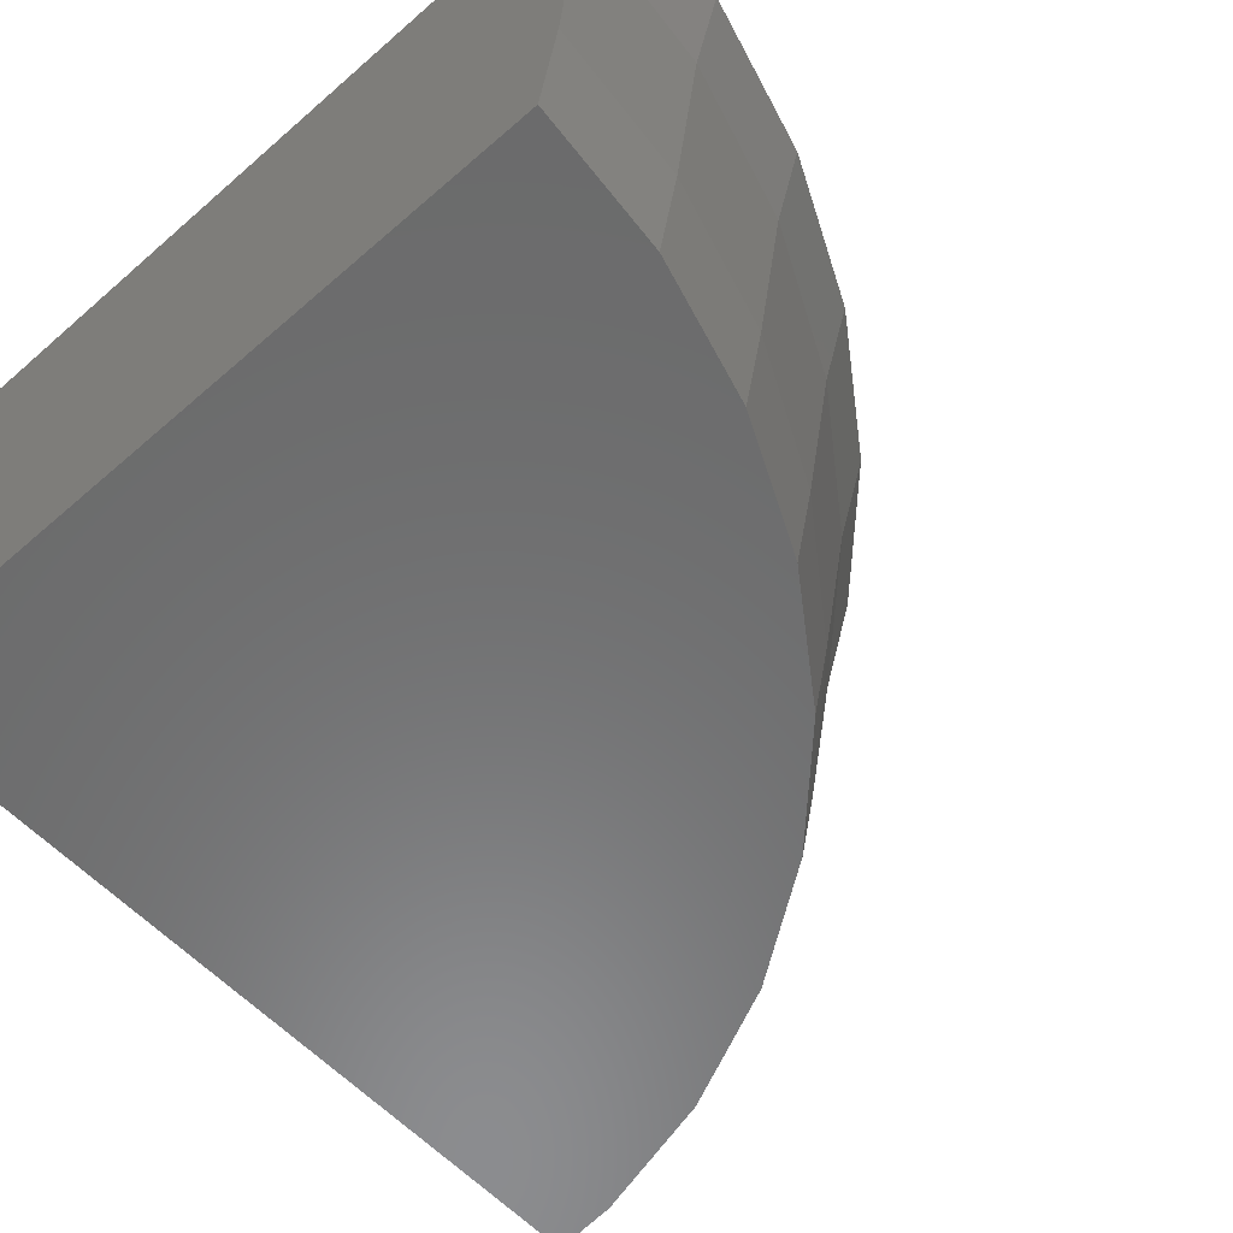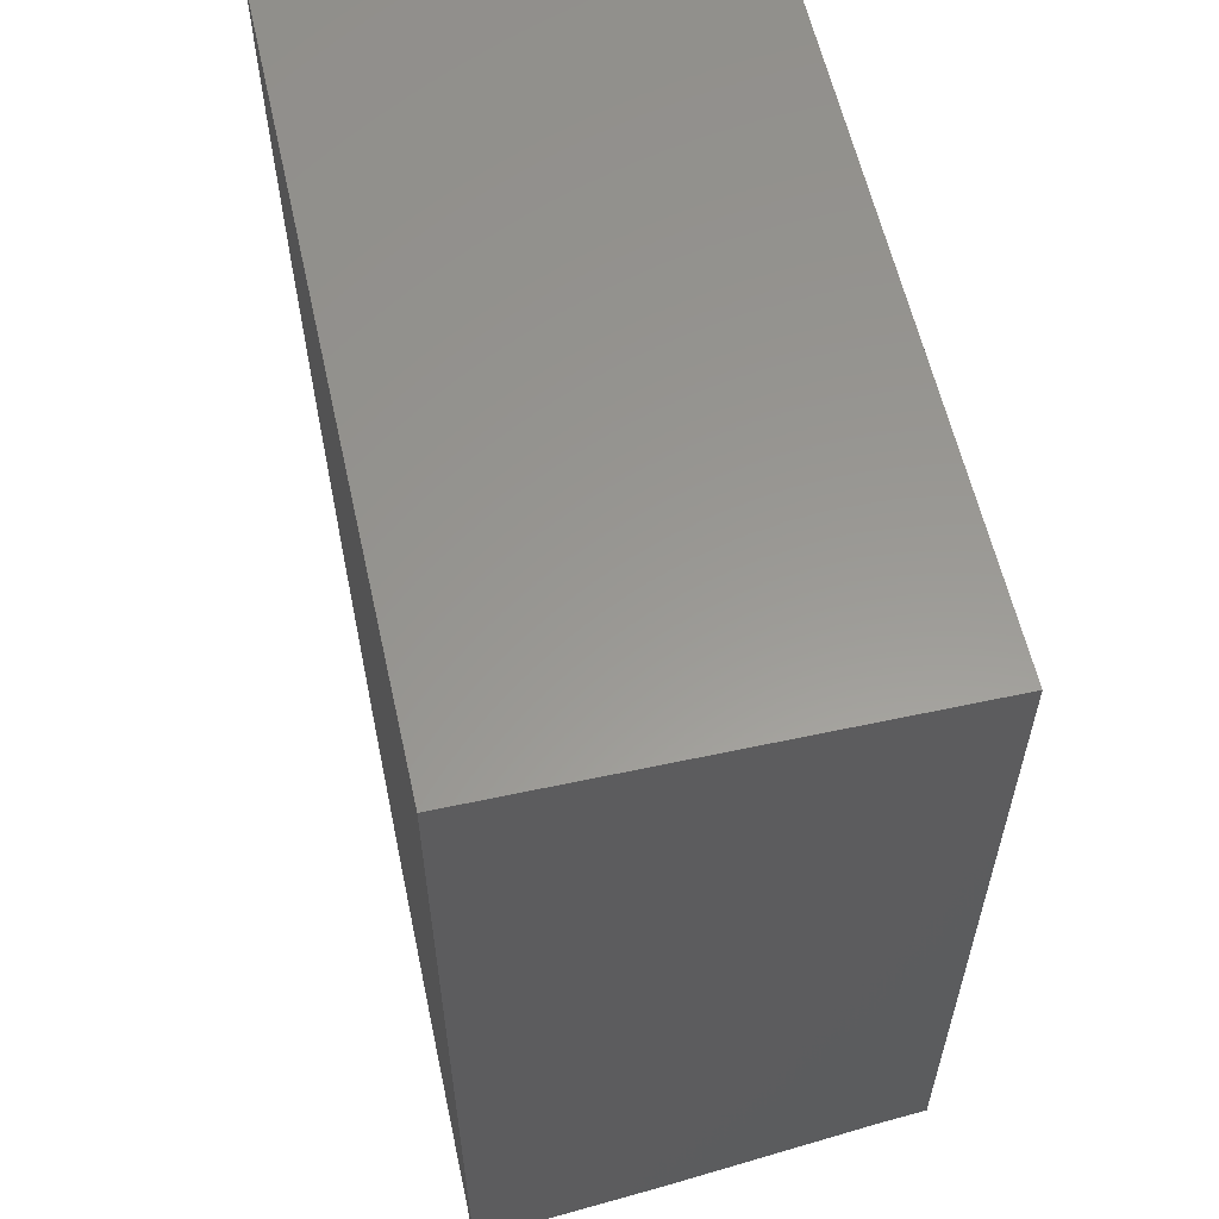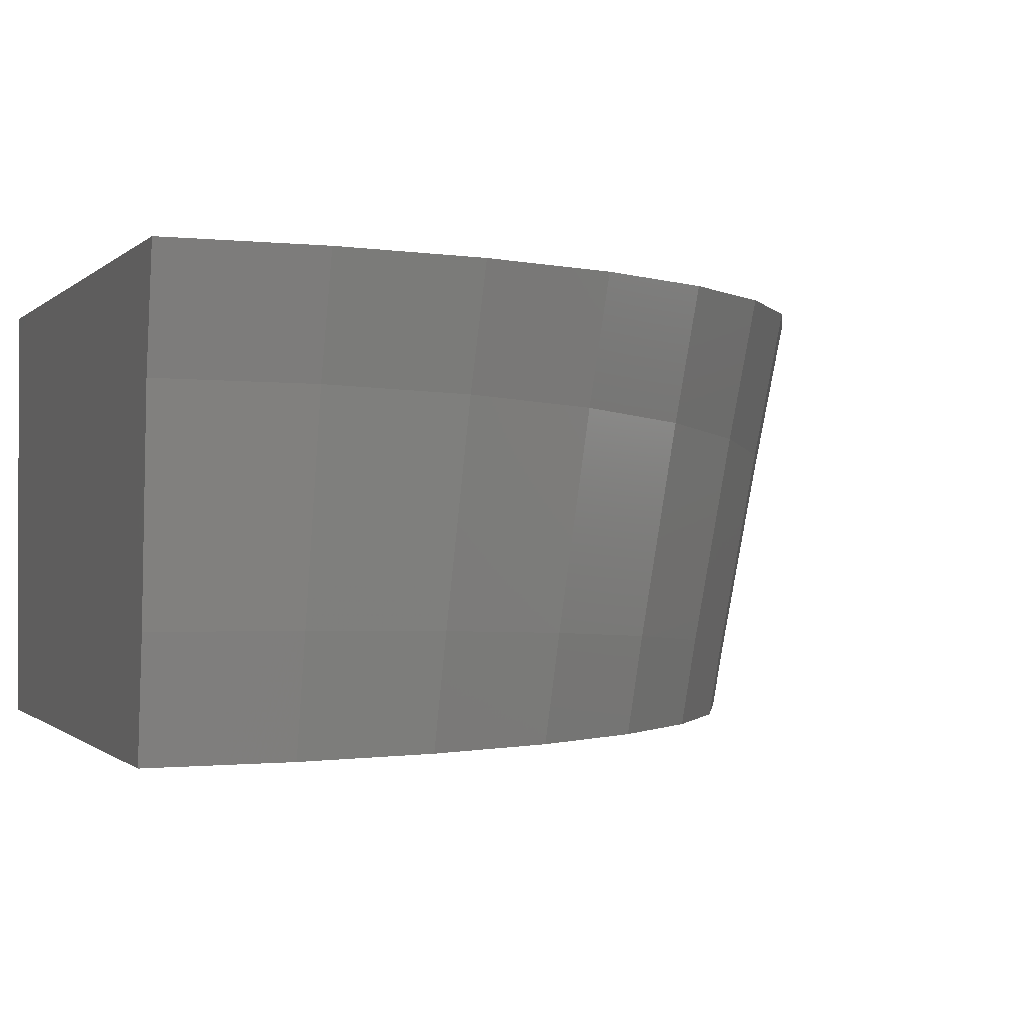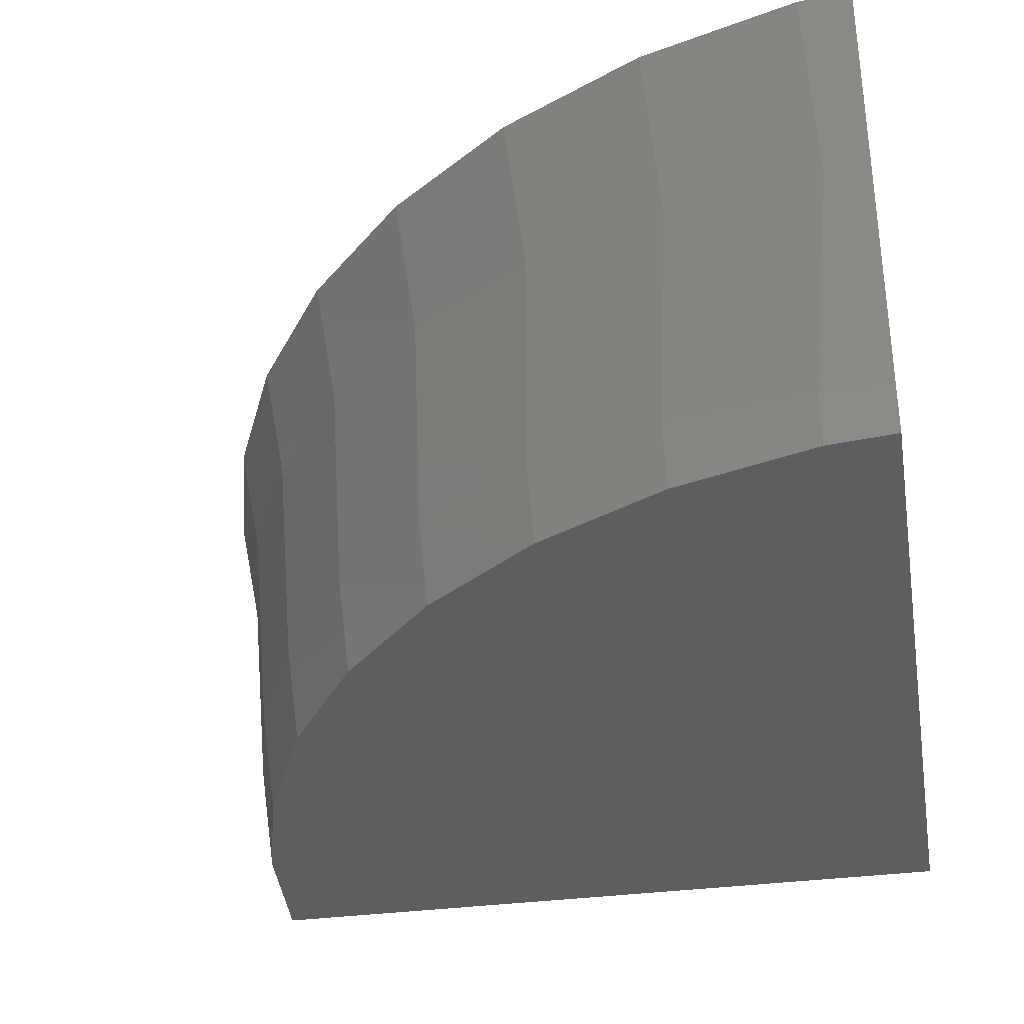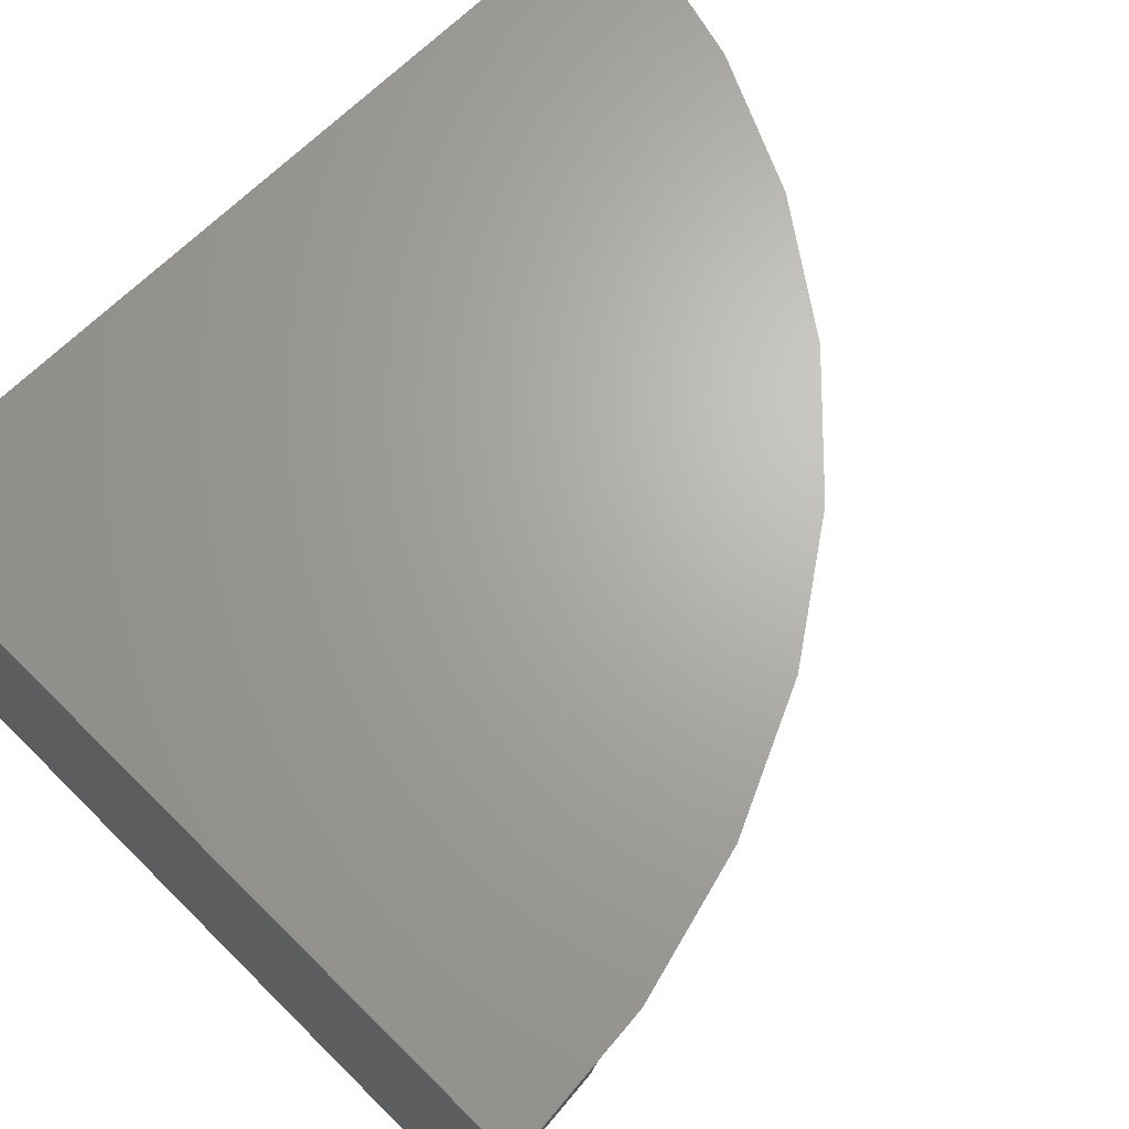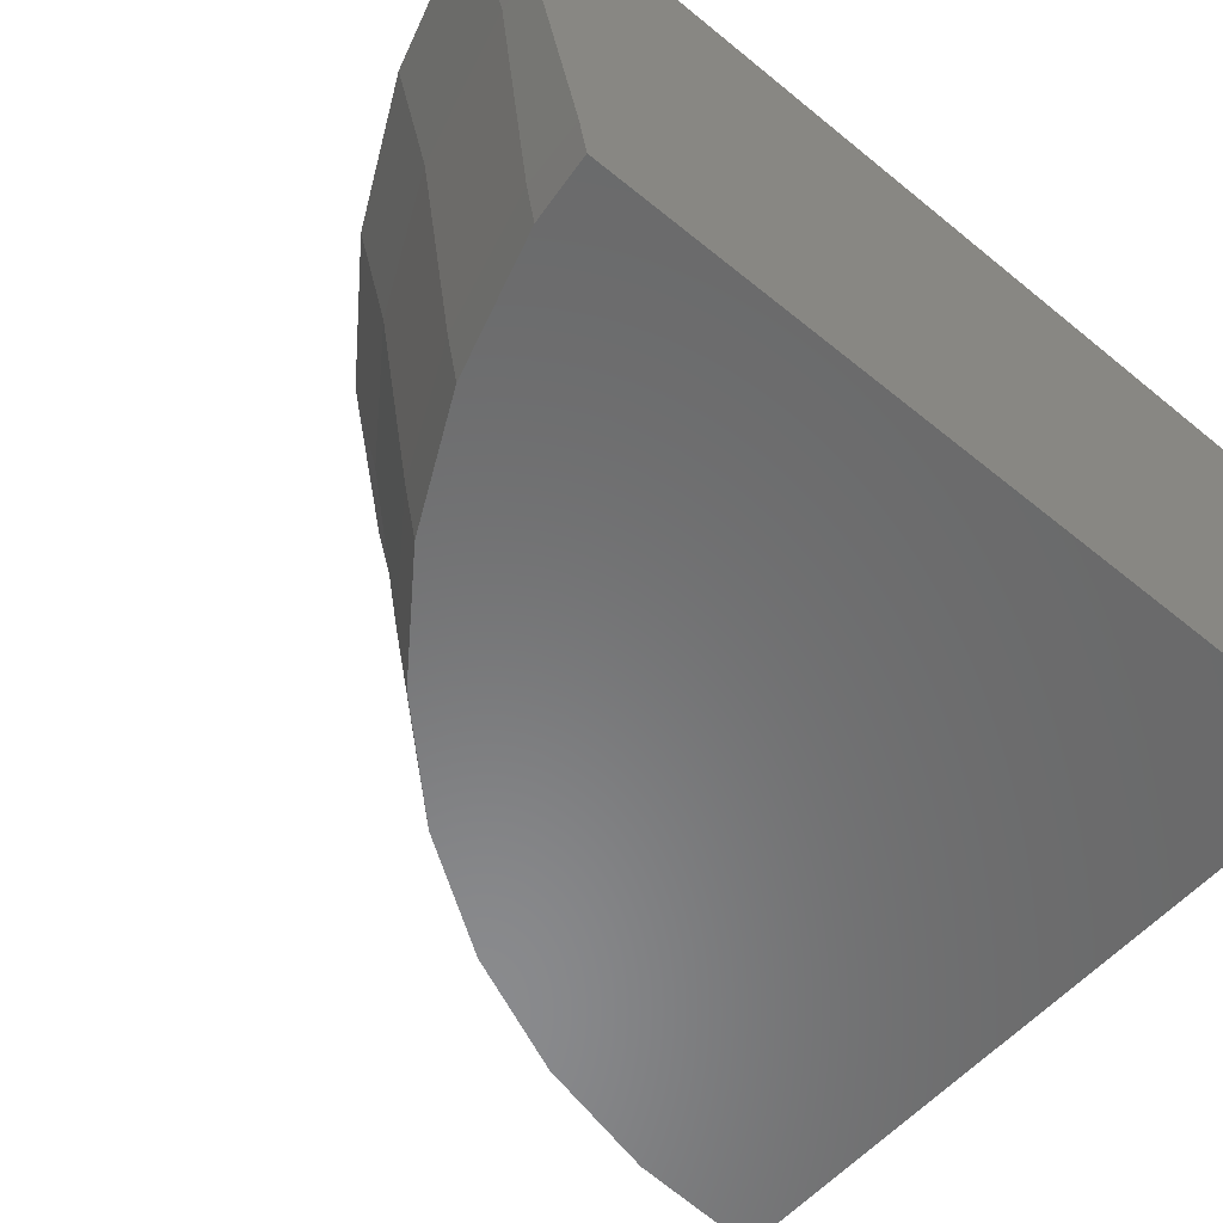
<metadata>
{"format":"stl","ext":"stl","renderer":"f3d","projection":"perspective","resolution":1024,"background":"white","views":[{"elev":-57.5,"azim":42.1,"up":"+Y"},{"elev":59.0,"azim":-102.5,"up":"+Z"},{"elev":-0.6,"azim":70.5,"up":"+Y"},{"elev":-35.6,"azim":-170.2,"up":"+Y"},{"elev":66.6,"azim":44.8,"up":"+Y"},{"elev":-56.2,"azim":-130.6,"up":"+Y"}]}
</metadata>
<code>
# stl→obj: 60 verts, 116 faces
v 25 -157.5 0
v 37.12 -162.8 0
v 37.42 -159.4 0
v 37.79 -157.5 0
v 25 -164.7 0
v 36.84 -164.7 0
v 25 -158.2 -14.56
v 25 -157.5 -14.69
v 25 -160.6 -14.11
v 25 -162.7 -13.62
v 25 -164 -13.32
v 25 -164.7 -13.19
v 37.74 -157.5 -0.6155
v 37.57 -157.5 -2.538
v 37.41 -157.5 -3.145
v 36.93 -157.5 -5.002
v 36.66 -157.5 -5.595
v 35.87 -157.5 -7.322
v 35.49 -157.5 -7.891
v 34.44 -157.5 -9.43
v 33.92 -157.5 -9.959
v 32.66 -157.5 -11.26
v 32.02 -157.5 -11.73
v 30.59 -157.5 -12.76
v 29.81 -157.5 -13.14
v 28.29 -157.5 -13.89
v 27.39 -157.5 -14.15
v 25.82 -157.5 -14.6
v 36.76 -164.7 -0.956
v 36.65 -164.7 -2.276
v 36.4 -164.7 -3.229
v 36.06 -164.7 -4.486
v 35.63 -164.7 -5.431
v 35.11 -164.7 -6.566
v 34.48 -164.7 -7.49
v 33.82 -164.7 -8.455
v 32.96 -164.7 -9.334
v 32.22 -164.7 -10.1
v 31.12 -164.7 -10.89
v 30.36 -164.7 -11.44
v 29 -164.7 -12.1
v 28.28 -164.7 -12.45
v 26.68 -164.7 -12.91
v 26.06 -164.7 -13.08
v 25.69 -160.5 -14.05
v 26.07 -163.9 -13.23
v 28.08 -160.3 -13.4
v 28.32 -163.6 -12.62
v 30.32 -160 -12.35
v 30.43 -163.4 -11.63
v 32.35 -159.9 -10.93
v 32.34 -163.3 -10.29
v 34.1 -159.7 -9.169
v 33.99 -163.1 -8.632
v 35.52 -159.6 -7.133
v 35.33 -163 -6.715
v 36.56 -159.5 -4.879
v 36.31 -162.9 -4.593
v 37.21 -159.4 -2.477
v 36.91 -162.8 -2.332
f 1 2 3
f 1 3 4
f 2 1 5
f 2 5 6
f 7 1 8
f 9 1 7
f 10 1 9
f 5 10 11
f 5 11 12
f 10 5 1
f 13 1 4
f 14 1 13
f 15 1 14
f 16 1 15
f 17 1 16
f 18 1 17
f 19 1 18
f 20 1 19
f 21 1 20
f 22 1 21
f 23 1 22
f 24 1 23
f 25 1 24
f 26 1 25
f 27 1 26
f 28 1 27
f 1 28 8
f 5 29 6
f 5 30 29
f 5 31 30
f 5 32 31
f 5 33 32
f 5 34 33
f 5 35 34
f 5 36 35
f 5 37 36
f 5 38 37
f 5 39 38
f 5 40 39
f 5 41 40
f 5 42 41
f 5 43 42
f 12 43 5
f 43 12 44
f 7 45 9
f 7 28 45
f 28 7 8
f 10 46 11
f 10 45 46
f 45 10 9
f 11 44 12
f 44 11 46
f 45 27 47
f 27 45 28
f 26 47 27
f 48 46 45
f 47 48 45
f 46 43 44
f 43 48 42
f 48 43 46
f 47 25 49
f 25 47 26
f 24 49 25
f 50 48 47
f 49 50 47
f 48 41 42
f 41 50 40
f 50 41 48
f 51 24 23
f 24 51 49
f 22 51 23
f 52 50 49
f 51 52 49
f 50 39 40
f 39 52 38
f 52 39 50
f 51 21 53
f 21 51 22
f 20 53 21
f 51 54 52
f 53 54 51
f 52 37 38
f 37 54 36
f 54 37 52
f 53 19 55
f 19 53 20
f 18 55 19
f 53 56 54
f 55 56 53
f 54 35 36
f 35 56 34
f 56 35 54
f 55 17 57
f 17 55 18
f 17 16 57
f 55 58 56
f 57 58 55
f 56 33 34
f 33 58 32
f 58 33 56
f 57 15 59
f 15 57 16
f 15 14 59
f 57 60 58
f 59 60 57
f 58 31 32
f 31 60 30
f 60 31 58
f 59 13 3
f 13 59 14
f 13 4 3
f 59 2 60
f 59 3 2
f 60 29 30
f 29 2 6
f 2 29 60

</code>
